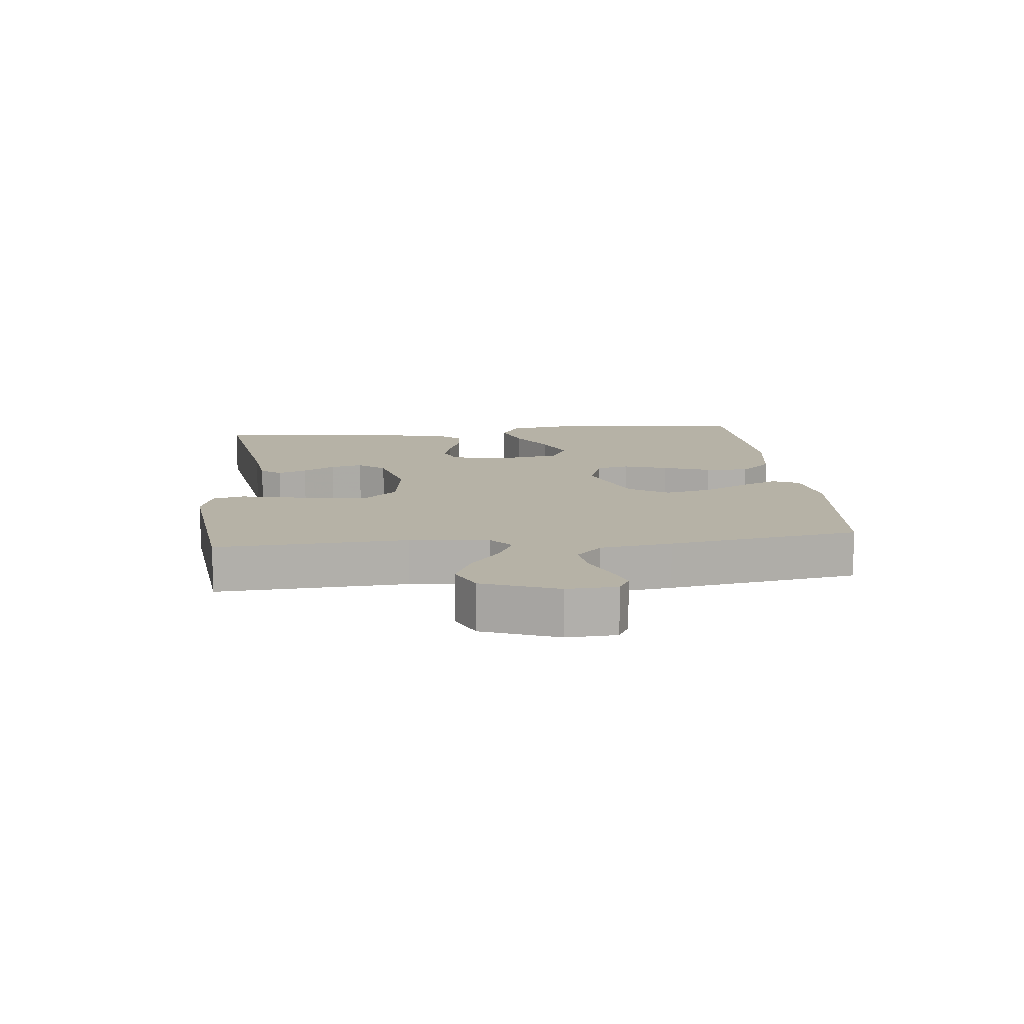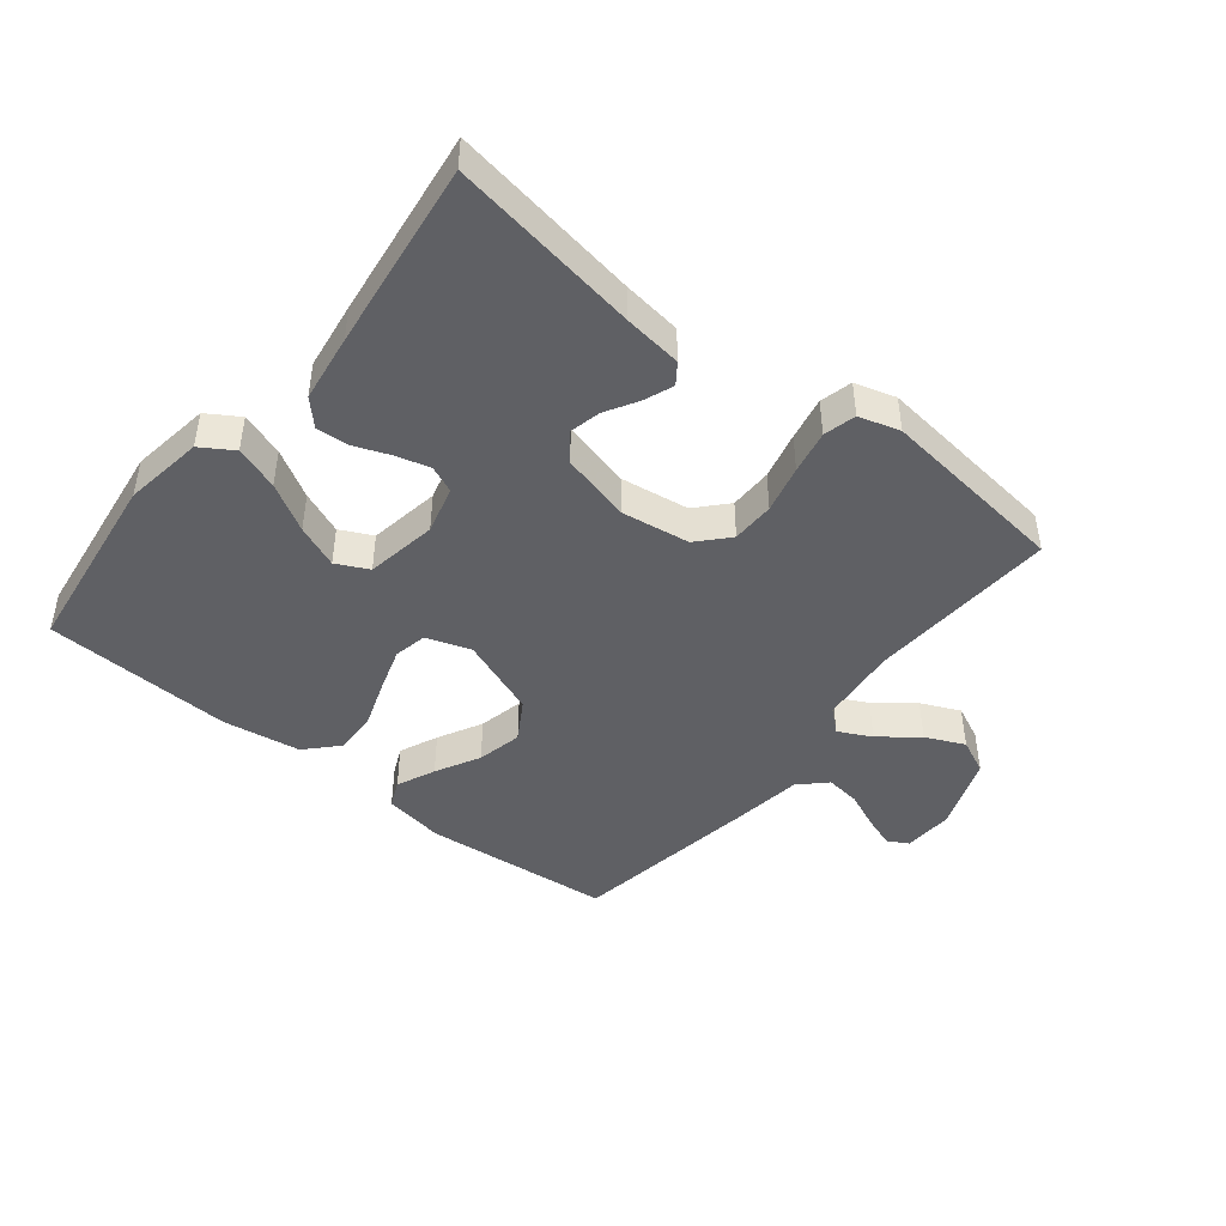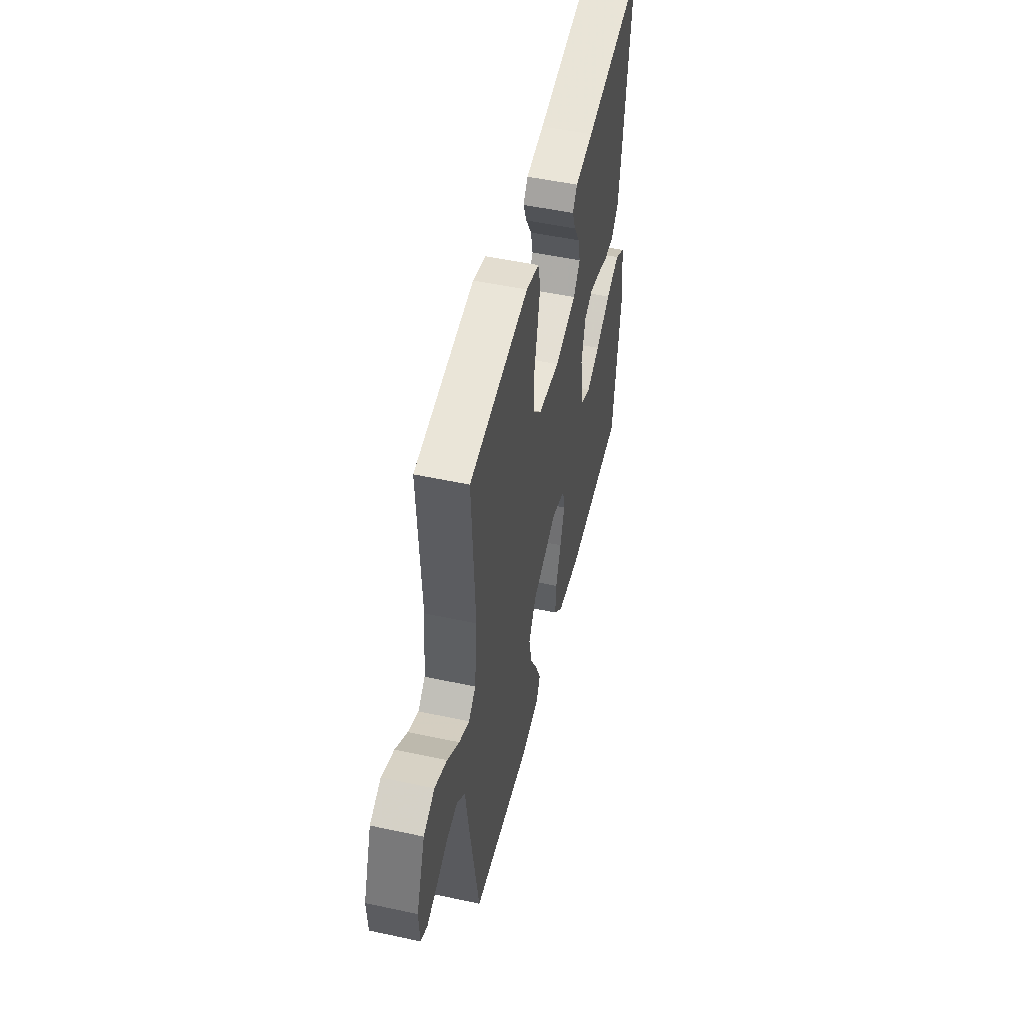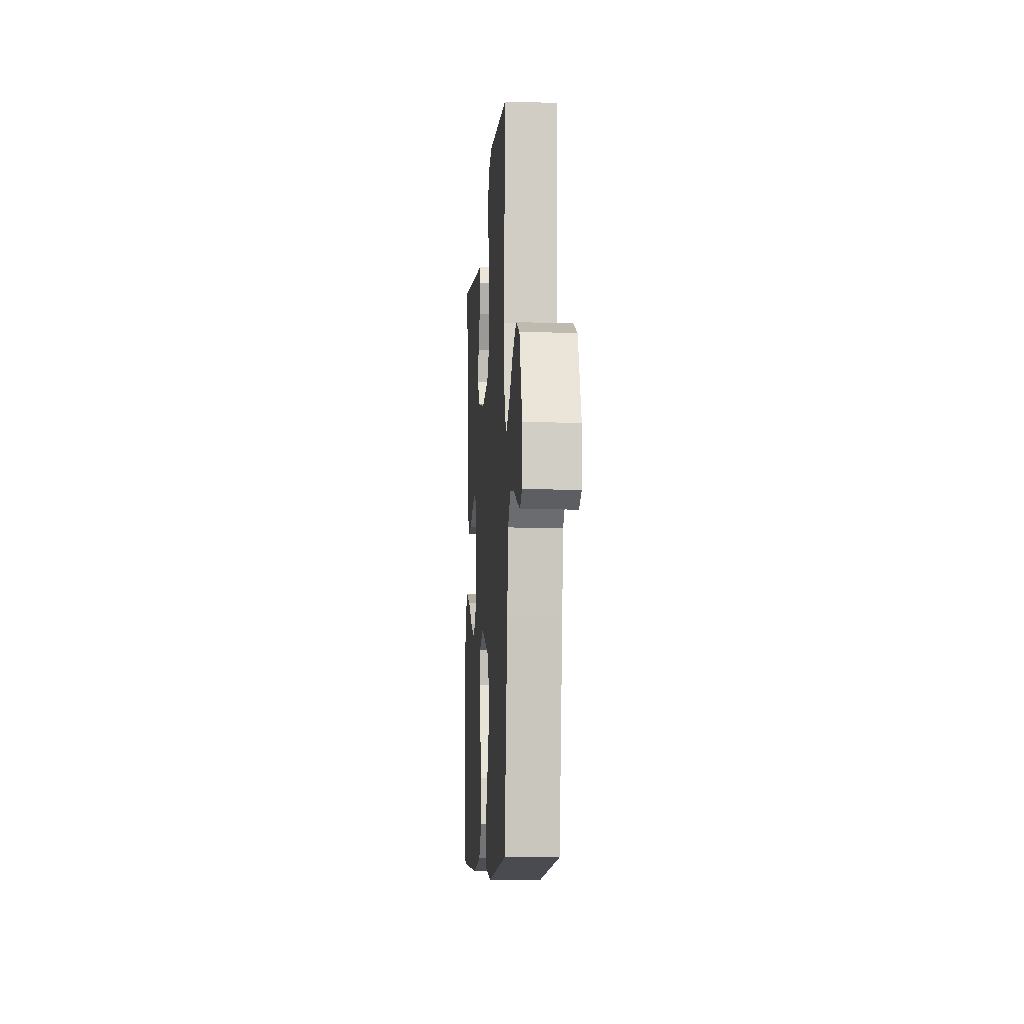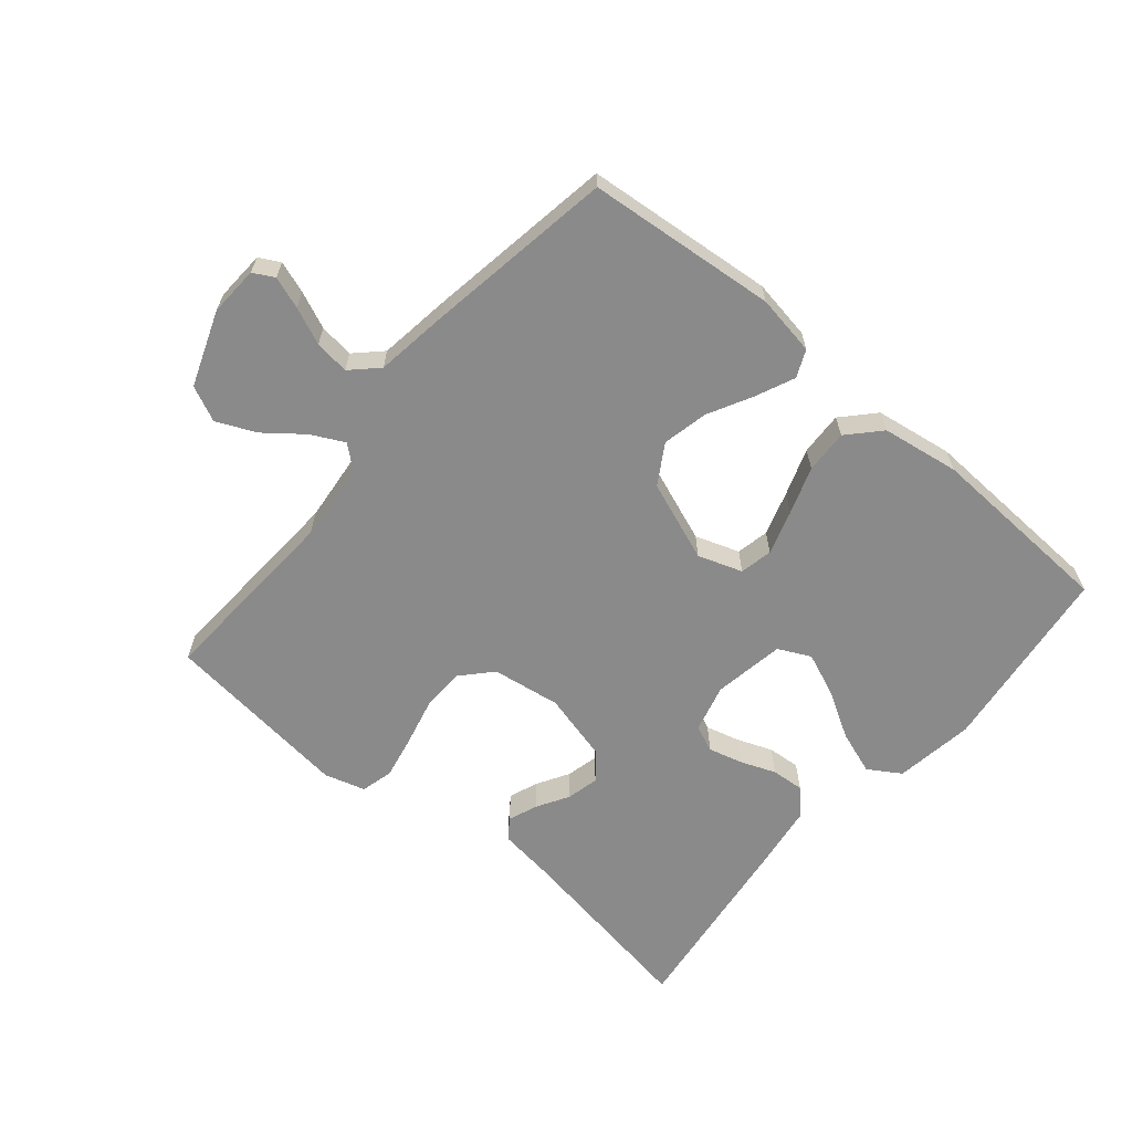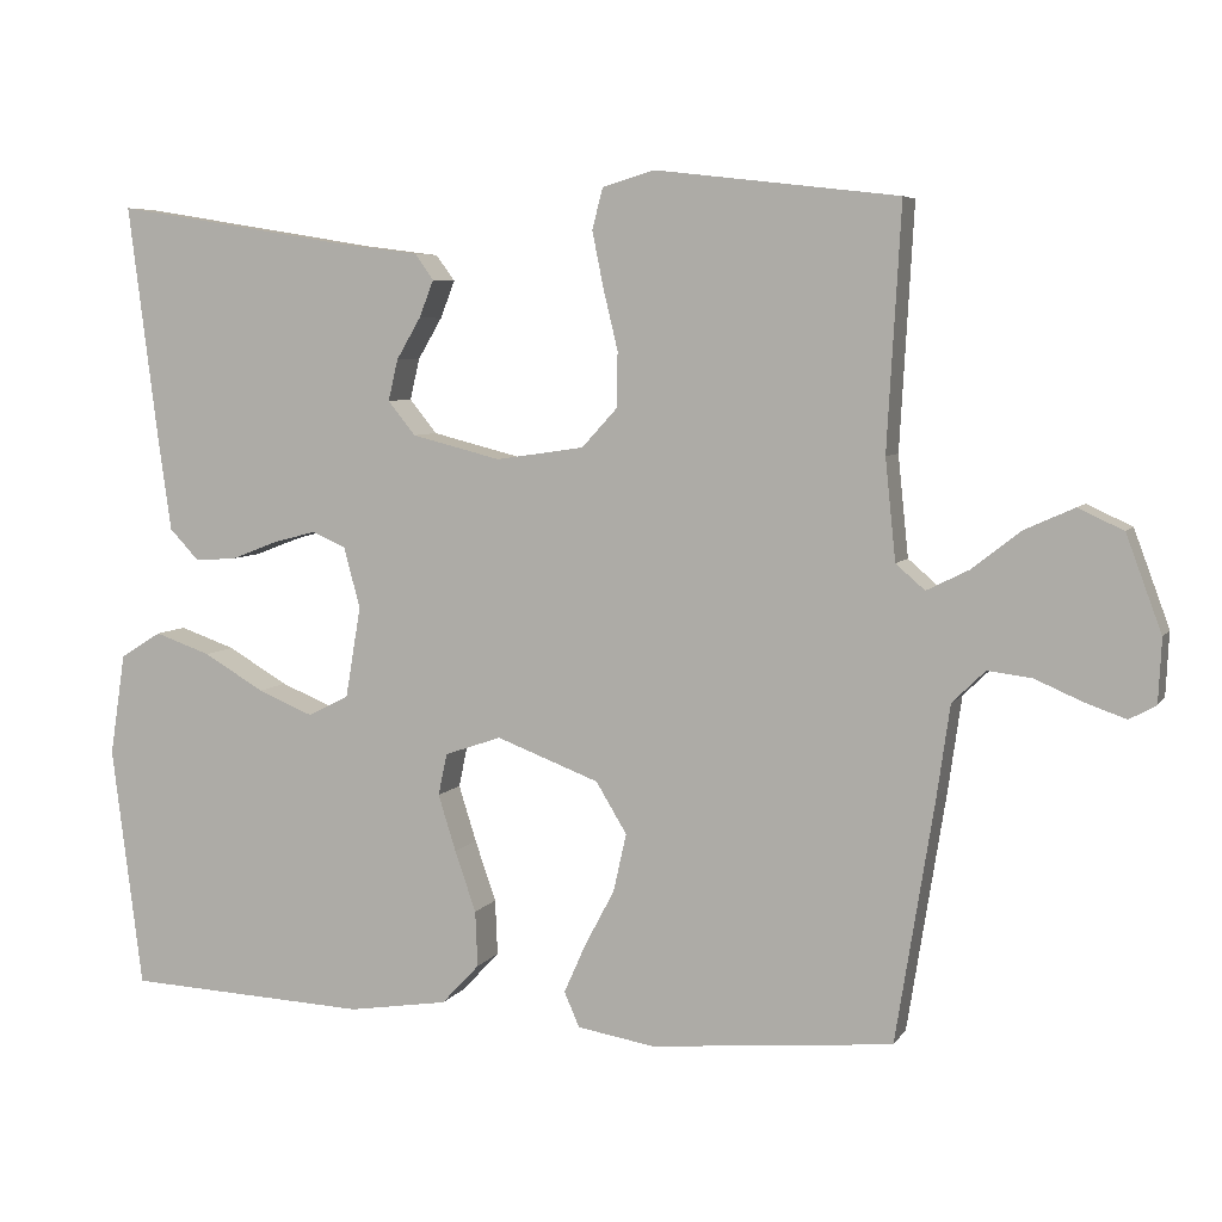
<metadata>
{"format":"obj","ext":"obj","renderer":"f3d","projection":"perspective","resolution":1024,"background":"white","views":[{"elev":12.2,"azim":84.1,"up":"+Y"},{"elev":-45.2,"azim":-38.6,"up":"+Y"},{"elev":50.7,"azim":103.3,"up":"+Z"},{"elev":-9.3,"azim":86.0,"up":"+Z"},{"elev":-63.5,"azim":139.9,"up":"+Y"},{"elev":6.0,"azim":18.4,"up":"+Z"}]}
</metadata>
<code>
v 0.5 0.07 -0.5
v 0.2 0.07 -0.528
v 0.104 0.07 -0.512
v 0.085 0.07 -0.469
v 0.112 0.07 -0.408
v 0.149 0.07 -0.338
v 0.165 0.07 -0.266
v 0.127 0.07 -0.203
v 0 0.07 -0.155
v -0.07 0.07 -0.179
v -0.081 0.07 -0.231
v -0.059 0.07 -0.301
v -0.033 0.07 -0.376
v -0.03 0.07 -0.445
v -0.077 0.07 -0.495
v -0.2 0.07 -0.514
v -0.5 0.07 -0.5
v -0.538 0.07 -0.2
v -0.519 0.07 -0.074
v -0.468 0.07 -0.042
v -0.399 0.07 -0.066
v -0.324 0.07 -0.11
v -0.256 0.07 -0.138
v -0.205 0.07 -0.113
v -0.186 0.07 0
v -0.206 0.07 0.076
v -0.248 0.07 0.094
v -0.301 0.07 0.08
v -0.358 0.07 0.058
v -0.41 0.07 0.054
v -0.447 0.07 0.093
v -0.462 0.07 0.2
v -0.5 0.07 0.5
v -0.2 0.07 0.451
v -0.107 0.07 0.439
v -0.084 0.07 0.407
v -0.102 0.07 0.361
v -0.132 0.07 0.31
v -0.144 0.07 0.259
v -0.11 0.07 0.217
v 0 0.07 0.189
v 0.109 0.07 0.205
v 0.153 0.07 0.253
v 0.154 0.07 0.321
v 0.136 0.07 0.396
v 0.122 0.07 0.465
v 0.135 0.07 0.516
v 0.2 0.07 0.535
v 0.5 0.07 0.5
v 0.483 0.07 0.2
v 0.496 0.07 0.075
v 0.532 0.07 0.044
v 0.584 0.07 0.07
v 0.644 0.07 0.117
v 0.706 0.07 0.145
v 0.762 0.07 0.119
v 0.806 0.07 0
v 0.802 0.07 -0.079
v 0.769 0.07 -0.097
v 0.718 0.07 -0.079
v 0.66 0.07 -0.054
v 0.605 0.07 -0.047
v 0.564 0.07 -0.087
v 0.548 0.07 -0.2
v 0.5 0 -0.5
v 0.2 0 -0.528
v 0.104 0 -0.512
v 0.085 0 -0.469
v 0.112 0 -0.408
v 0.149 0 -0.338
v 0.165 0 -0.266
v 0.127 0 -0.203
v 0 0 -0.155
v -0.07 0 -0.179
v -0.081 0 -0.231
v -0.059 0 -0.301
v -0.033 0 -0.376
v -0.03 0 -0.445
v -0.077 0 -0.495
v -0.2 0 -0.514
v -0.5 0 -0.5
v -0.538 0 -0.2
v -0.519 0 -0.074
v -0.468 0 -0.042
v -0.399 0 -0.066
v -0.324 0 -0.11
v -0.256 0 -0.138
v -0.205 0 -0.113
v -0.186 0 0
v -0.206 0 0.076
v -0.248 0 0.094
v -0.301 0 0.08
v -0.358 0 0.058
v -0.41 0 0.054
v -0.447 0 0.093
v -0.462 0 0.2
v -0.5 0 0.5
v -0.2 0 0.451
v -0.107 0 0.439
v -0.084 0 0.407
v -0.102 0 0.361
v -0.132 0 0.31
v -0.144 0 0.259
v -0.11 0 0.217
v 0 0 0.189
v 0.109 0 0.205
v 0.153 0 0.253
v 0.154 0 0.321
v 0.136 0 0.396
v 0.122 0 0.465
v 0.135 0 0.516
v 0.2 0 0.535
v 0.5 0 0.5
v 0.483 0 0.2
v 0.496 0 0.075
v 0.532 0 0.044
v 0.584 0 0.07
v 0.644 0 0.117
v 0.706 0 0.145
v 0.762 0 0.119
v 0.806 0 0
v 0.802 0 -0.079
v 0.769 0 -0.097
v 0.718 0 -0.079
v 0.66 0 -0.054
v 0.605 0 -0.047
v 0.564 0 -0.087
v 0.548 0 -0.2
f 4 5 6
f 3 4 6
f 2 3 6
f 1 2 6
f 64 1 6
f 63 64 6
f 62 63 6 7
f 59 60 61
f 58 59 61
f 57 58 61
f 56 57 61
f 55 56 61
f 54 55 61
f 53 54 61
f 52 53 61 62
f 62 7 8
f 52 62 8
f 51 52 8
f 48 49 50
f 47 48 50
f 46 47 50
f 45 46 50
f 44 45 50
f 43 44 50 51
f 51 8 9
f 43 51 9
f 42 43 9
f 36 37 38
f 35 36 38
f 34 35 38
f 34 38 39
f 33 34 39
f 32 33 39
f 31 32 39
f 30 31 39
f 29 30 39
f 28 29 39
f 27 28 39 40
f 20 21 22
f 19 20 22
f 18 19 22
f 17 18 22
f 16 17 22
f 15 16 22
f 14 15 22
f 13 14 22
f 12 13 22
f 11 12 22 23
f 10 11 23 24
f 10 24 25
f 9 10 25
f 42 9 25
f 41 42 25
f 40 41 25 26
f 26 27 40
f 70 69 68
f 70 68 67
f 70 67 66
f 70 66 65
f 70 65 128
f 70 128 127
f 71 70 127 126
f 125 124 123
f 125 123 122
f 125 122 121
f 125 121 120
f 125 120 119
f 125 119 118
f 125 118 117
f 126 125 117 116
f 72 71 126
f 72 126 116
f 72 116 115
f 114 113 112
f 114 112 111
f 114 111 110
f 114 110 109
f 114 109 108
f 115 114 108 107
f 73 72 115
f 73 115 107
f 73 107 106
f 102 101 100
f 102 100 99
f 102 99 98
f 103 102 98
f 103 98 97
f 103 97 96
f 103 96 95
f 103 95 94
f 103 94 93
f 103 93 92
f 104 103 92 91
f 86 85 84
f 86 84 83
f 86 83 82
f 86 82 81
f 86 81 80
f 86 80 79
f 86 79 78
f 86 78 77
f 86 77 76
f 87 86 76 75
f 88 87 75 74
f 89 88 74
f 89 74 73
f 89 73 106
f 89 106 105
f 90 89 105 104
f 104 91 90
f 1 65 66 2
f 2 66 67 3
f 3 67 68 4
f 4 68 69 5
f 5 69 70 6
f 6 70 71 7
f 7 71 72 8
f 8 72 73 9
f 9 73 74 10
f 10 74 75 11
f 11 75 76 12
f 12 76 77 13
f 13 77 78 14
f 14 78 79 15
f 15 79 80 16
f 16 80 81 17
f 17 81 82 18
f 18 82 83 19
f 19 83 84 20
f 20 84 85 21
f 21 85 86 22
f 22 86 87 23
f 23 87 88 24
f 24 88 89 25
f 25 89 90 26
f 26 90 91 27
f 27 91 92 28
f 28 92 93 29
f 29 93 94 30
f 30 94 95 31
f 31 95 96 32
f 32 96 97 33
f 33 97 98 34
f 34 98 99 35
f 35 99 100 36
f 36 100 101 37
f 37 101 102 38
f 38 102 103 39
f 39 103 104 40
f 40 104 105 41
f 41 105 106 42
f 42 106 107 43
f 43 107 108 44
f 44 108 109 45
f 45 109 110 46
f 46 110 111 47
f 47 111 112 48
f 48 112 113 49
f 49 113 114 50
f 50 114 115 51
f 51 115 116 52
f 52 116 117 53
f 53 117 118 54
f 54 118 119 55
f 55 119 120 56
f 56 120 121 57
f 57 121 122 58
f 58 122 123 59
f 59 123 124 60
f 60 124 125 61
f 61 125 126 62
f 62 126 127 63
f 63 127 128 64
f 64 128 65 1

</code>
